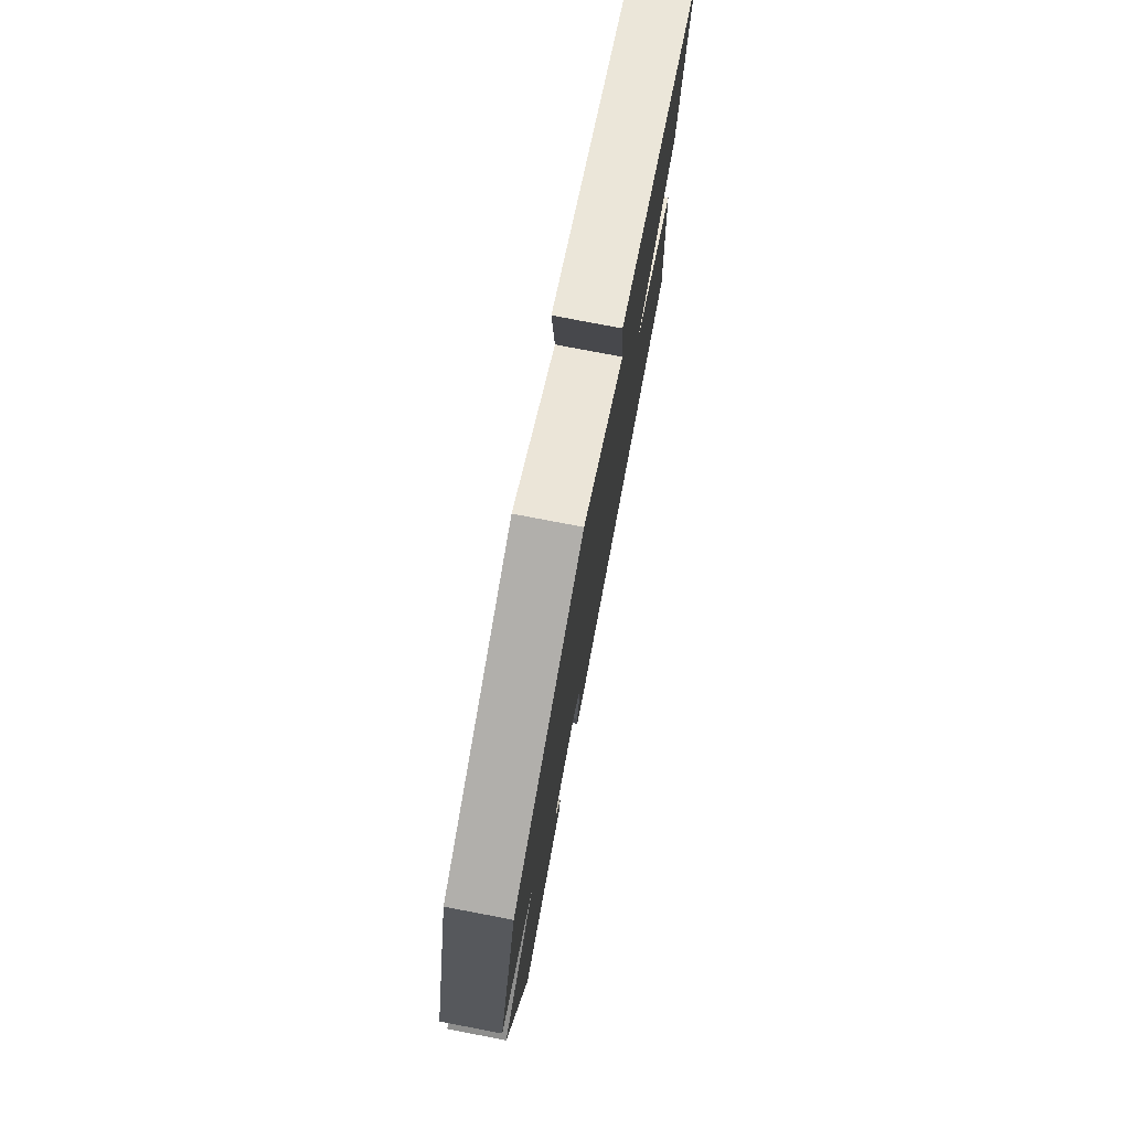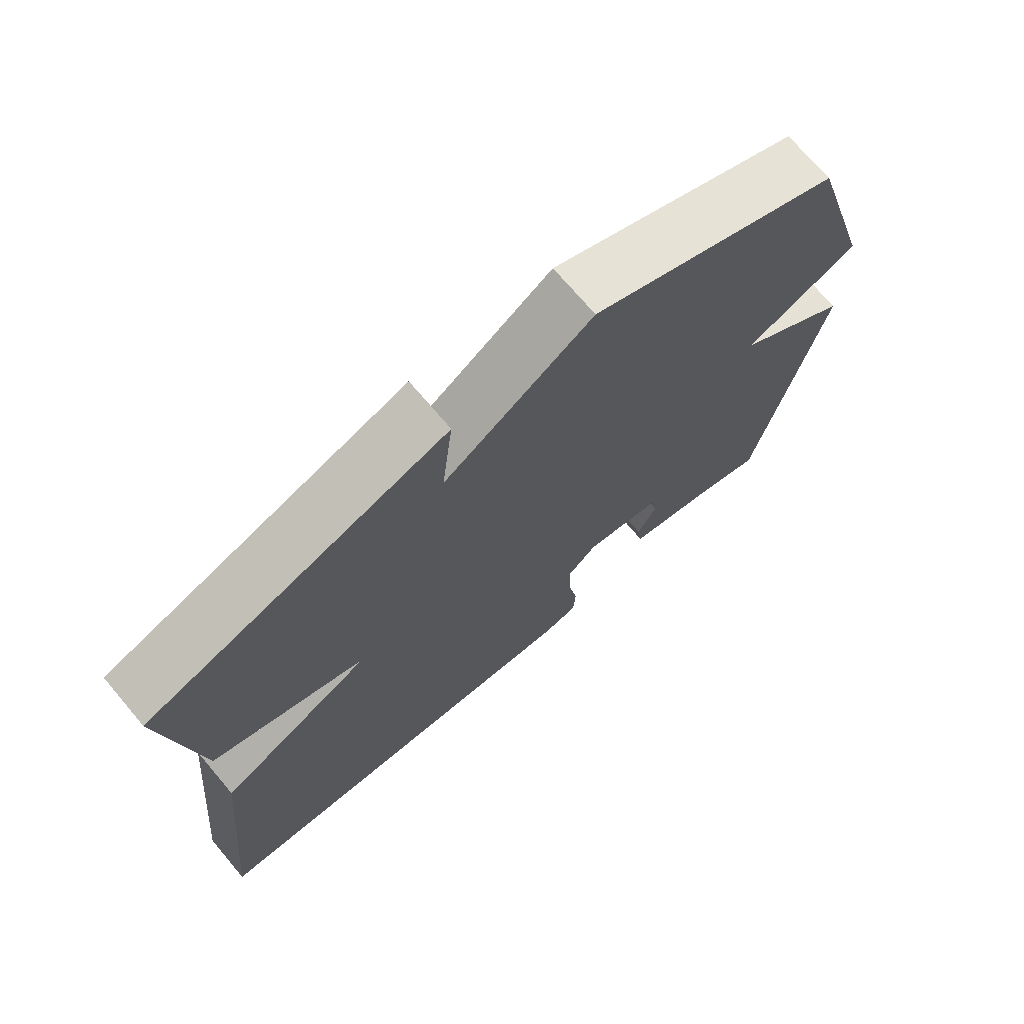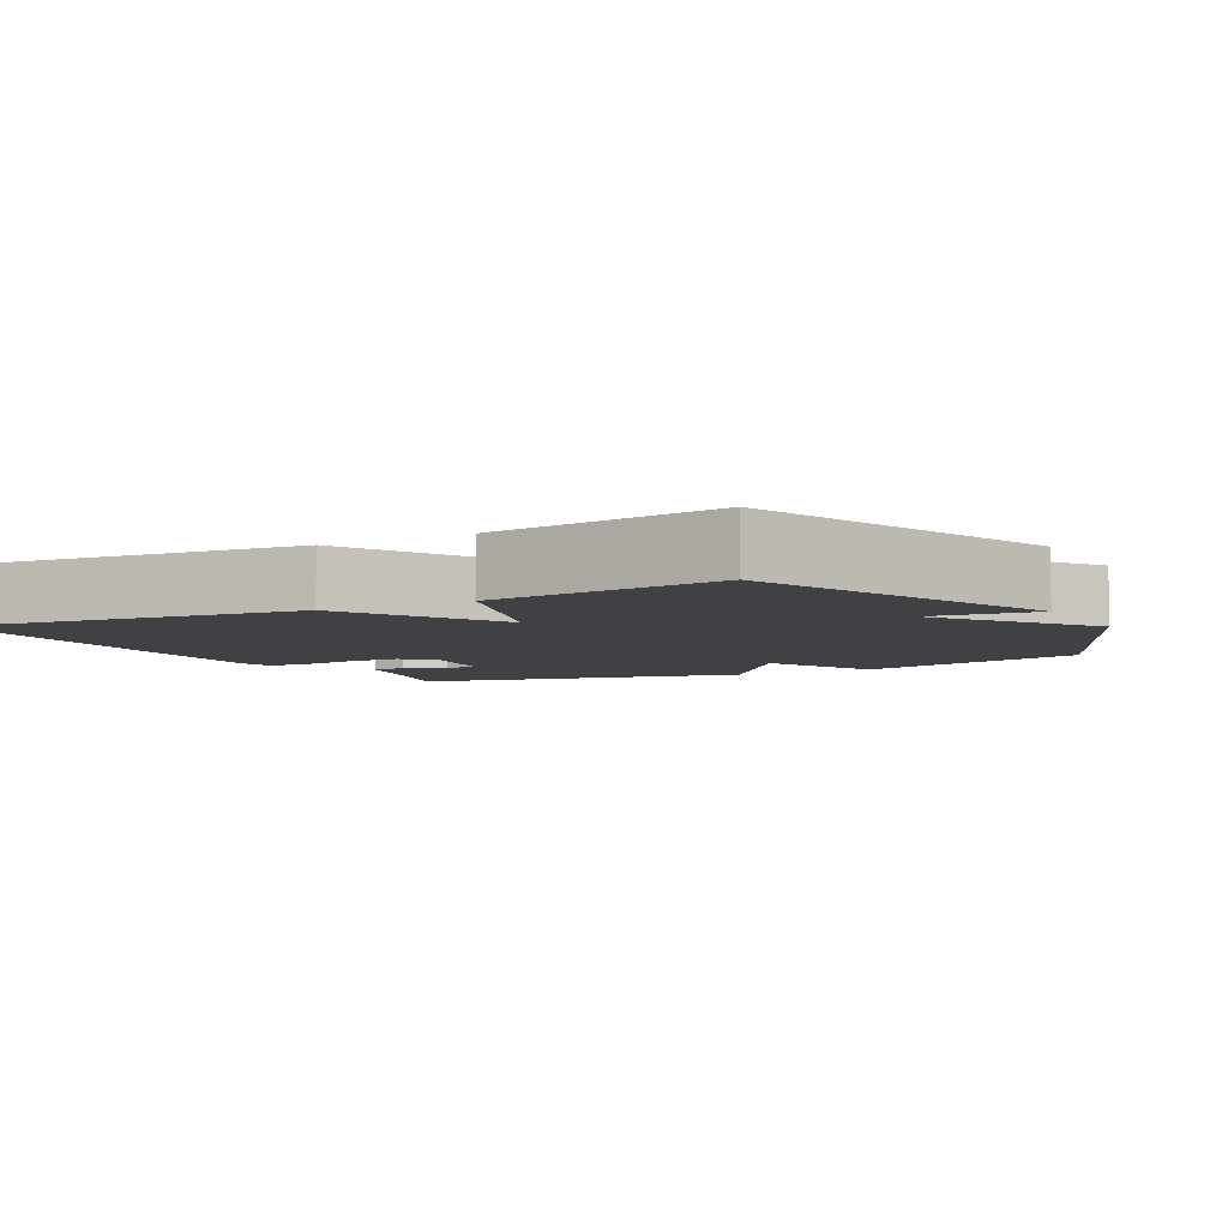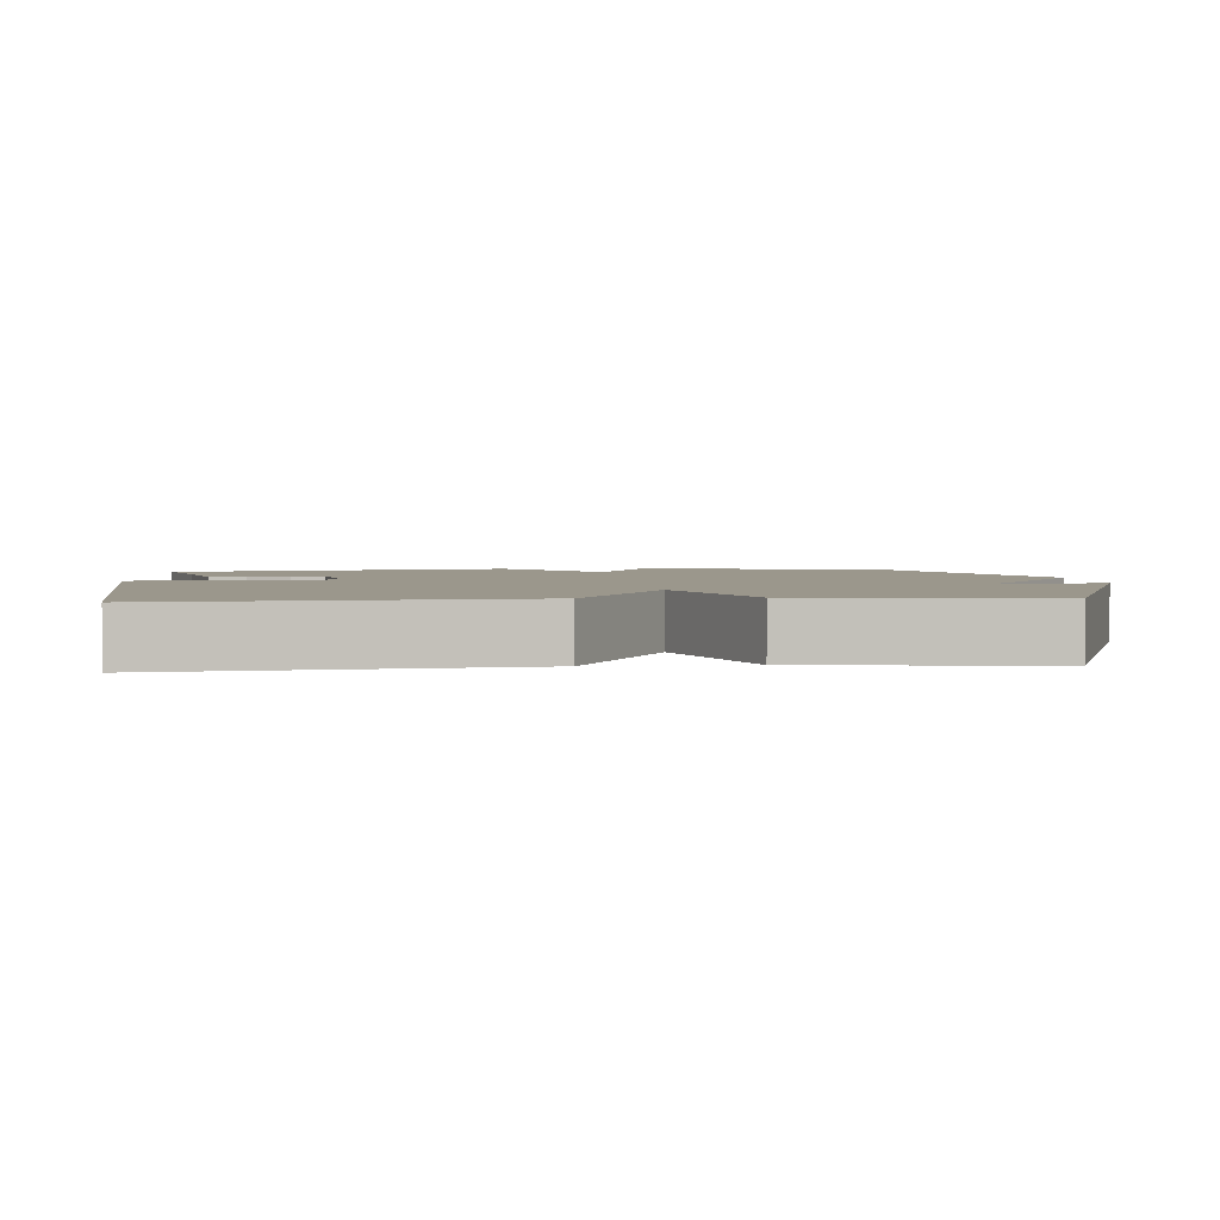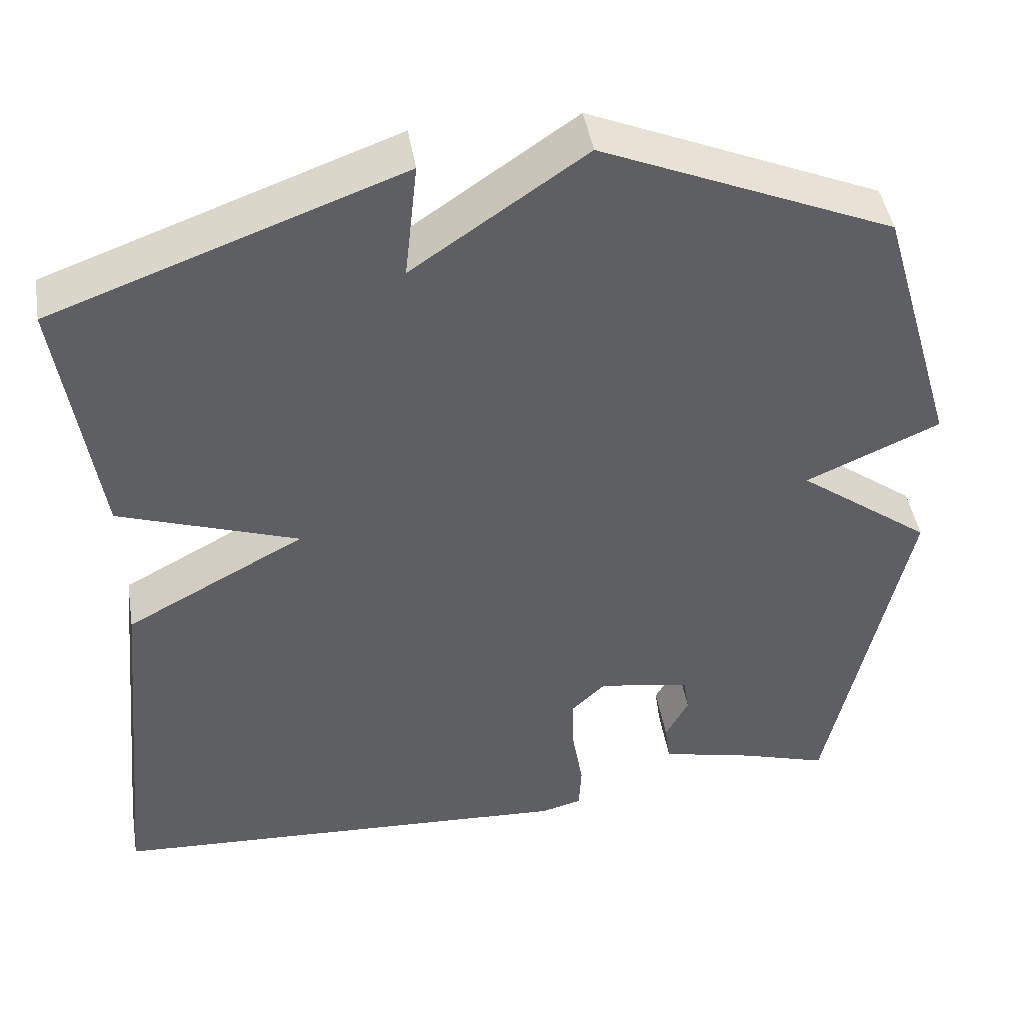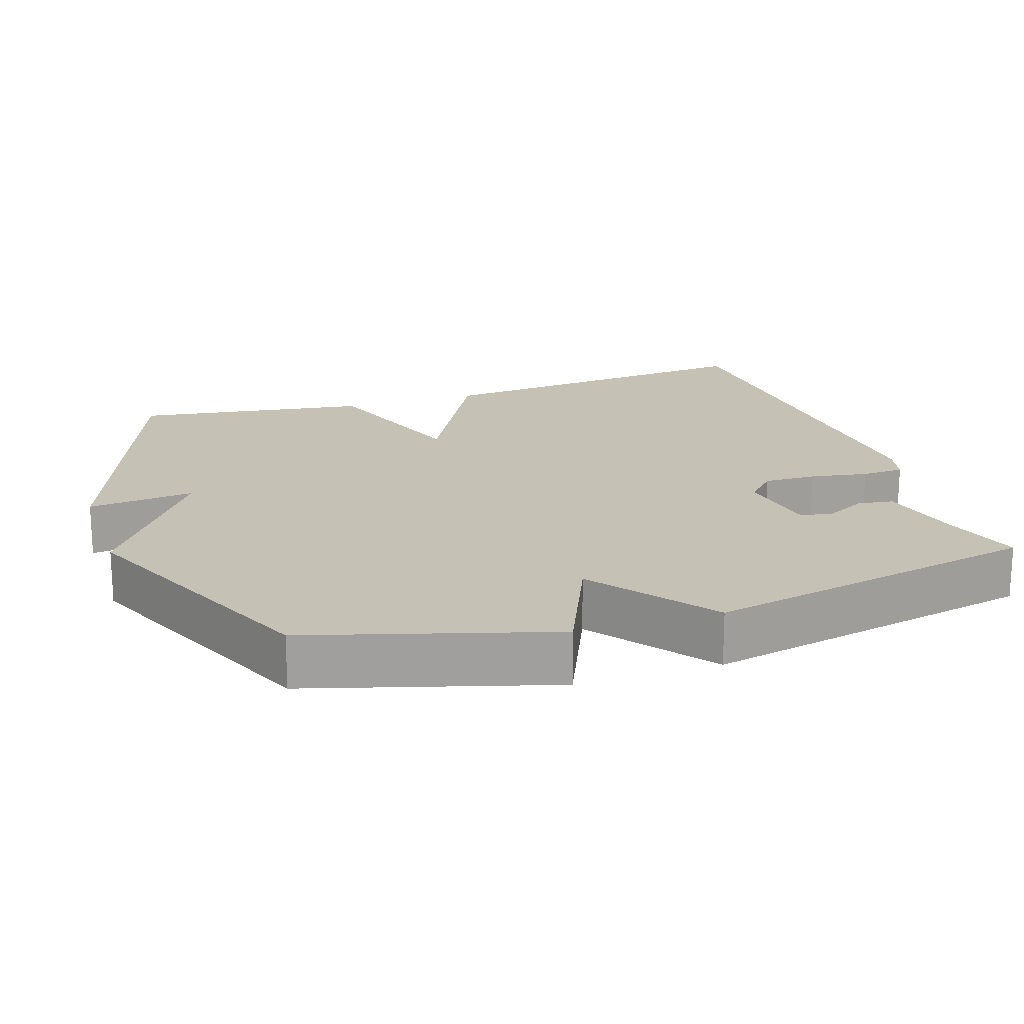
<metadata>
{"format":"obj","ext":"obj","renderer":"f3d","projection":"perspective","resolution":1024,"background":"white","views":[{"elev":77.8,"azim":100.8,"up":"+Z"},{"elev":72.2,"azim":-40.3,"up":"+Z"},{"elev":-5.6,"azim":-61.3,"up":"+Y"},{"elev":2.6,"azim":-95.8,"up":"+Y"},{"elev":45.5,"azim":-9.5,"up":"+Z"},{"elev":18.8,"azim":71.7,"up":"+Y"}]}
</metadata>
<code>
v -0.5 0.07 0.5
v -0.064 0.07 0.658
v -0.08 0.07 0.51
v 0.136 0.07 0.658
v 0.5 0.07 0.5
v 0.598 0.07 0.166
v 0.43 0.07 0.092
v 0.598 0.07 -0.034
v 0.5 0.07 -0.5
v 0.391 0.07 -0.466
v 0.273 0.07 -0.438
v 0.266 0.07 -0.388
v 0.295 0.07 -0.333
v 0.288 0.07 -0.287
v 0.172 0.07 -0.267
v 0.13 0.07 -0.308
v 0.131 0.07 -0.381
v 0.145 0.07 -0.461
v 0.142 0.07 -0.52
v 0.091 0.07 -0.533
v -0.5 0.07 -0.5
v -0.453 0.07 -0.025
v -0.228 0.07 0.096
v -0.453 0.07 0.175
v -0.5 0 0.5
v -0.064 0 0.658
v -0.08 0 0.51
v 0.136 0 0.658
v 0.5 0 0.5
v 0.598 0 0.166
v 0.43 0 0.092
v 0.598 0 -0.034
v 0.5 0 -0.5
v 0.391 0 -0.466
v 0.273 0 -0.438
v 0.266 0 -0.388
v 0.295 0 -0.333
v 0.288 0 -0.287
v 0.172 0 -0.267
v 0.13 0 -0.308
v 0.131 0 -0.381
v 0.145 0 -0.461
v 0.142 0 -0.52
v 0.091 0 -0.533
v -0.5 0 -0.5
v -0.453 0 -0.025
v -0.228 0 0.096
v -0.453 0 0.175
f 1 2 3
f 24 1 3
f 23 24 3
f 21 22 23
f 20 21 23
f 19 20 23
f 18 19 23
f 17 18 23
f 16 17 23 3
f 3 4 5
f 16 3 5
f 15 16 5
f 14 15 5
f 13 14 5
f 10 11 12 13
f 9 10 13
f 8 9 13
f 7 8 13
f 7 13 5
f 5 6 7
f 27 26 25
f 27 25 48
f 27 48 47
f 47 46 45
f 47 45 44
f 47 44 43
f 47 43 42
f 47 42 41
f 27 47 41 40
f 29 28 27
f 29 27 40
f 29 40 39
f 29 39 38
f 29 38 37
f 37 36 35 34
f 37 34 33
f 37 33 32
f 37 32 31
f 29 37 31
f 31 30 29
f 1 25 26 2
f 2 26 27 3
f 3 27 28 4
f 4 28 29 5
f 5 29 30 6
f 6 30 31 7
f 7 31 32 8
f 8 32 33 9
f 9 33 34 10
f 10 34 35 11
f 11 35 36 12
f 12 36 37 13
f 13 37 38 14
f 14 38 39 15
f 15 39 40 16
f 16 40 41 17
f 17 41 42 18
f 18 42 43 19
f 19 43 44 20
f 20 44 45 21
f 21 45 46 22
f 22 46 47 23
f 23 47 48 24
f 24 48 25 1

</code>
